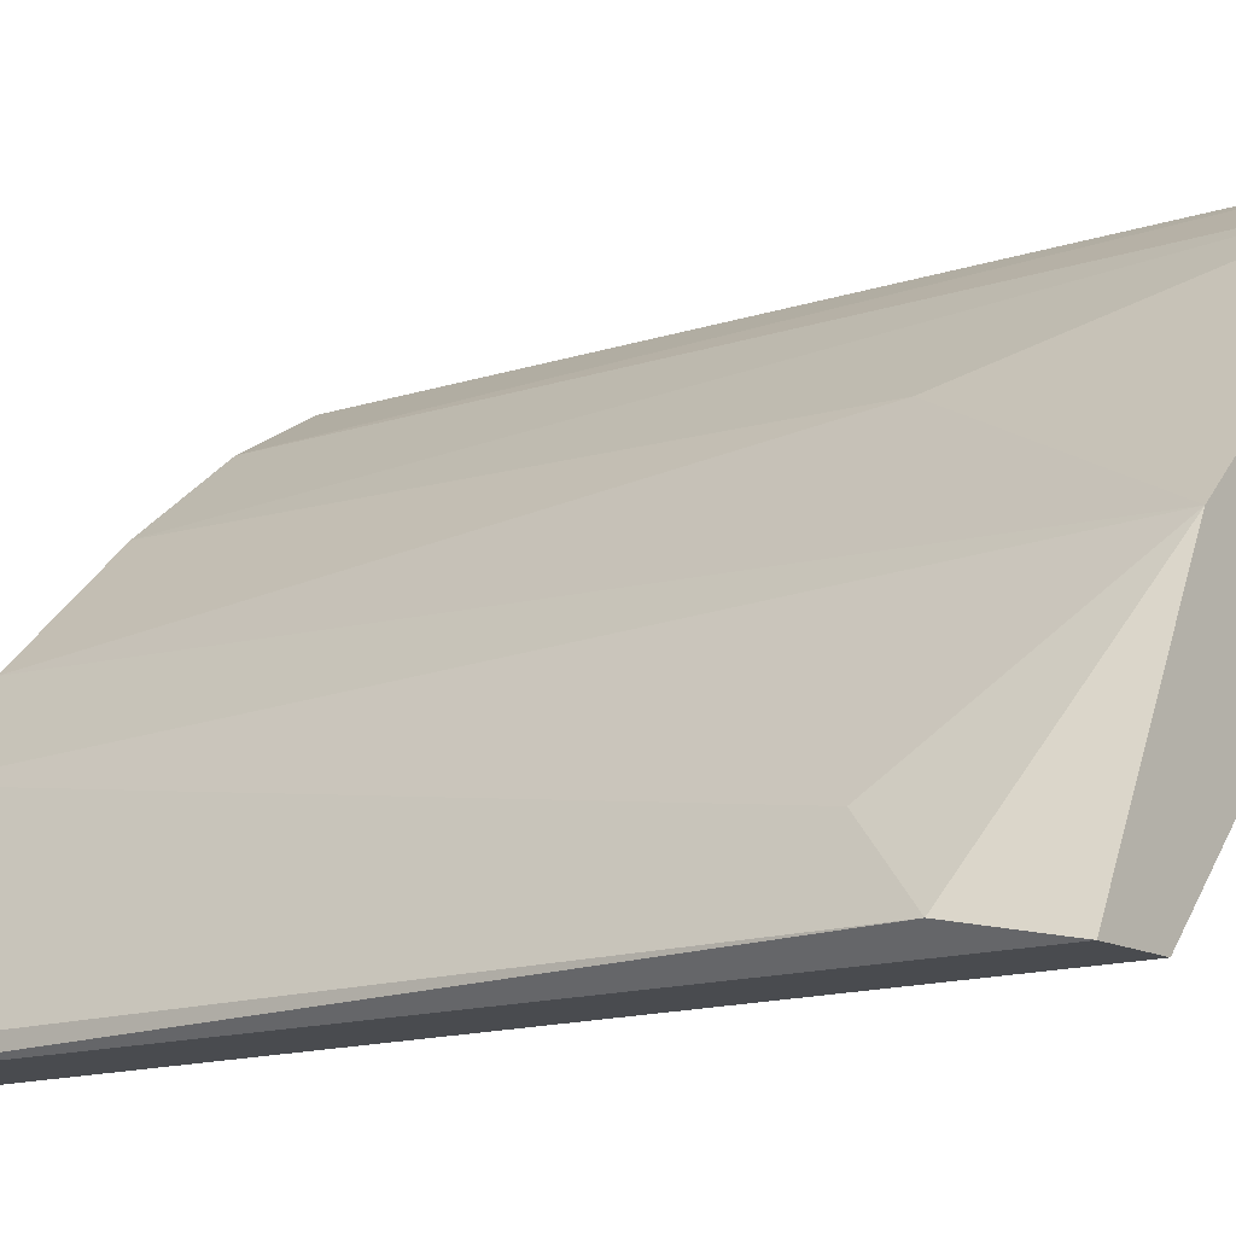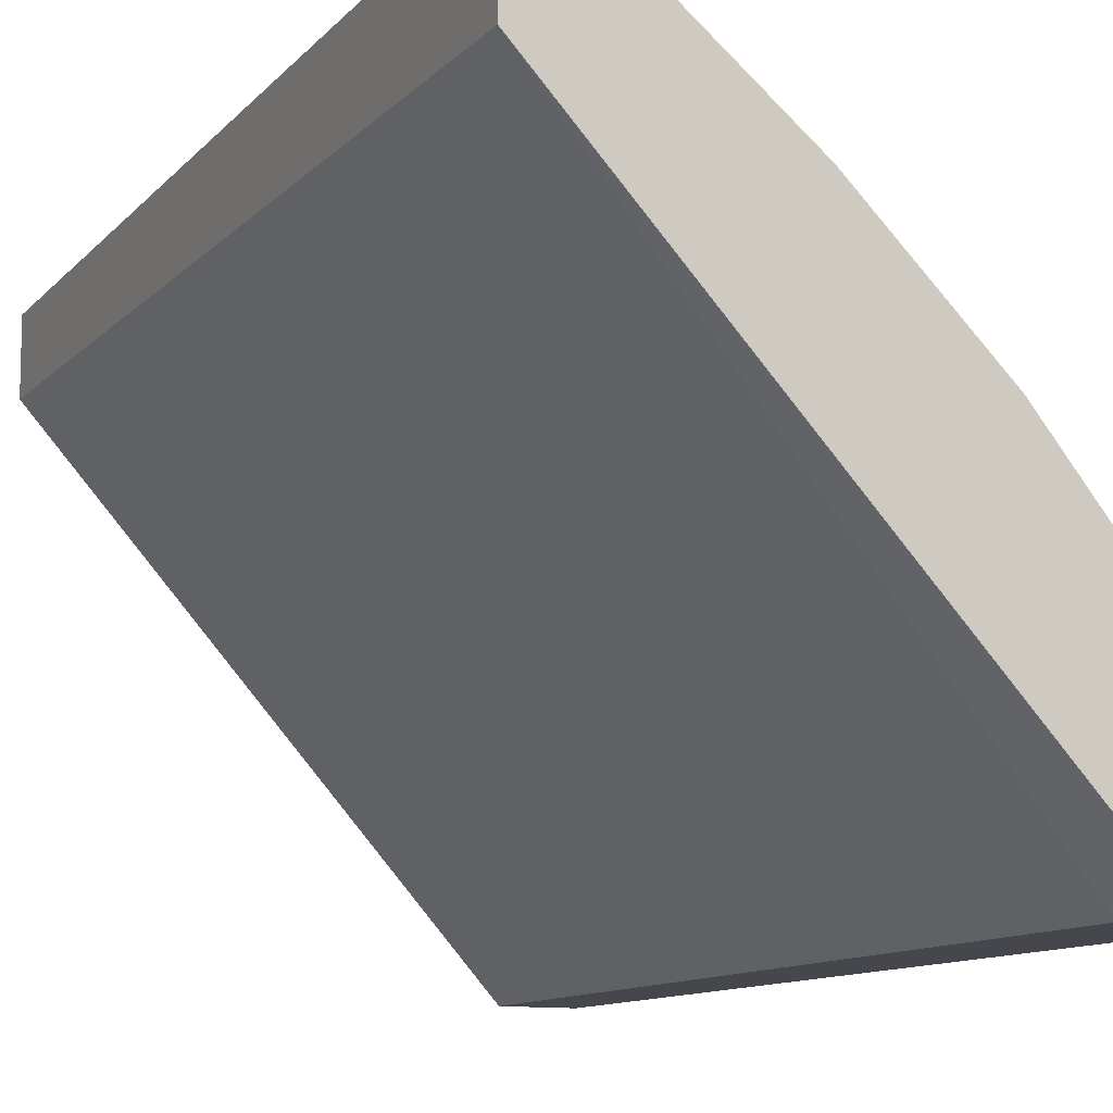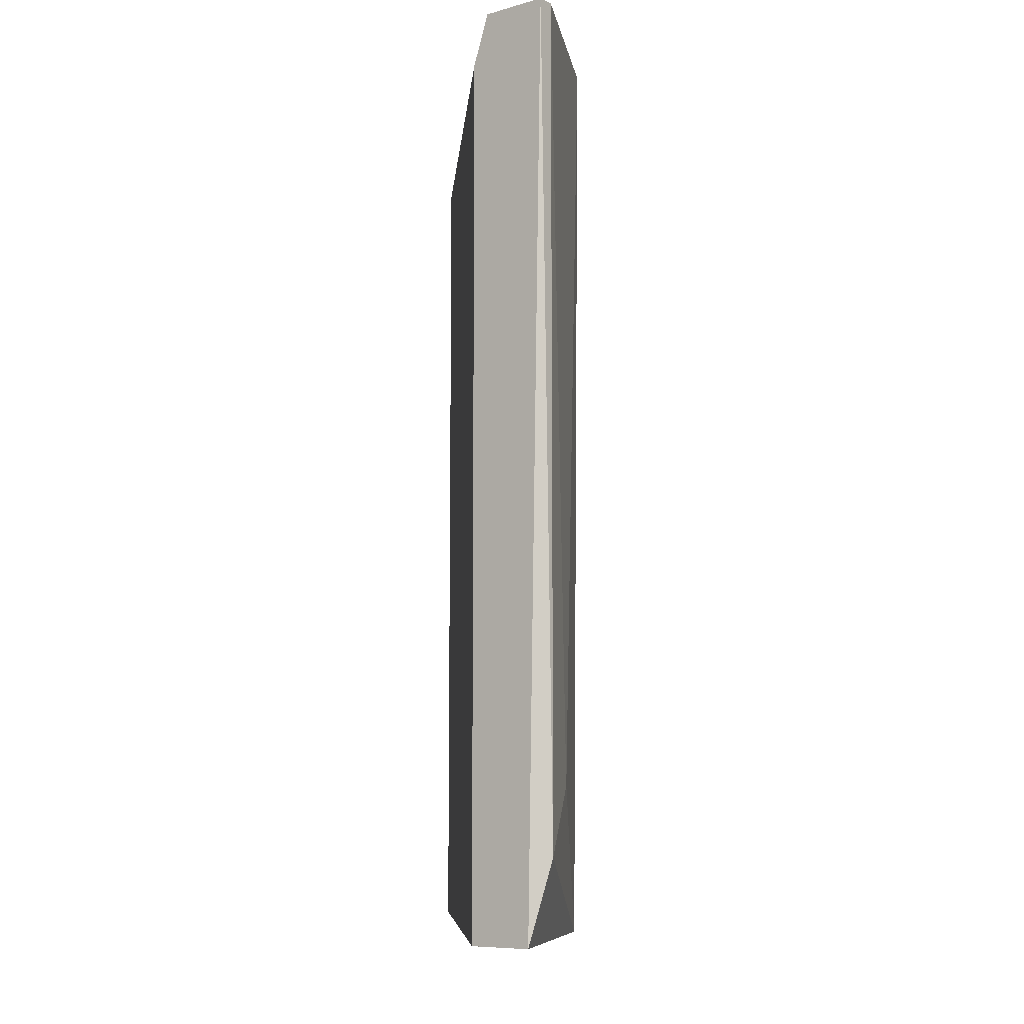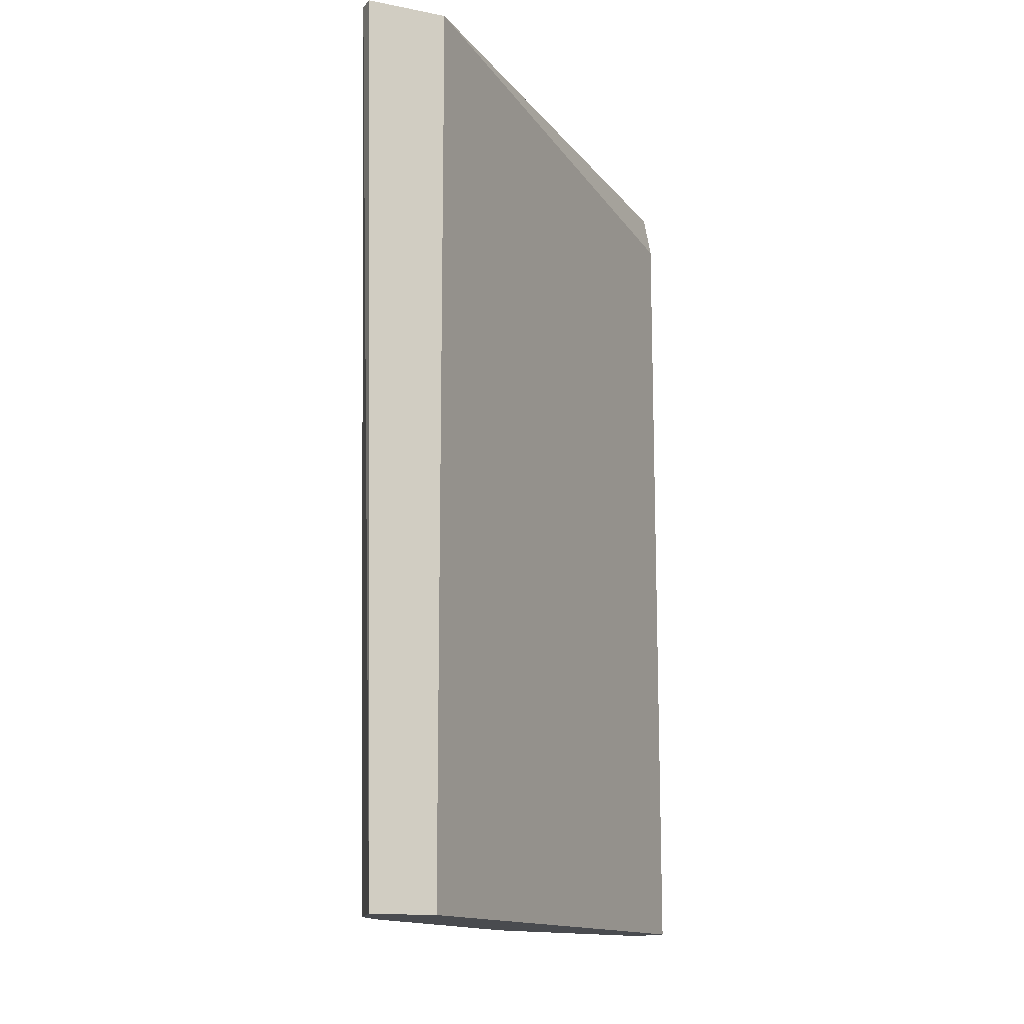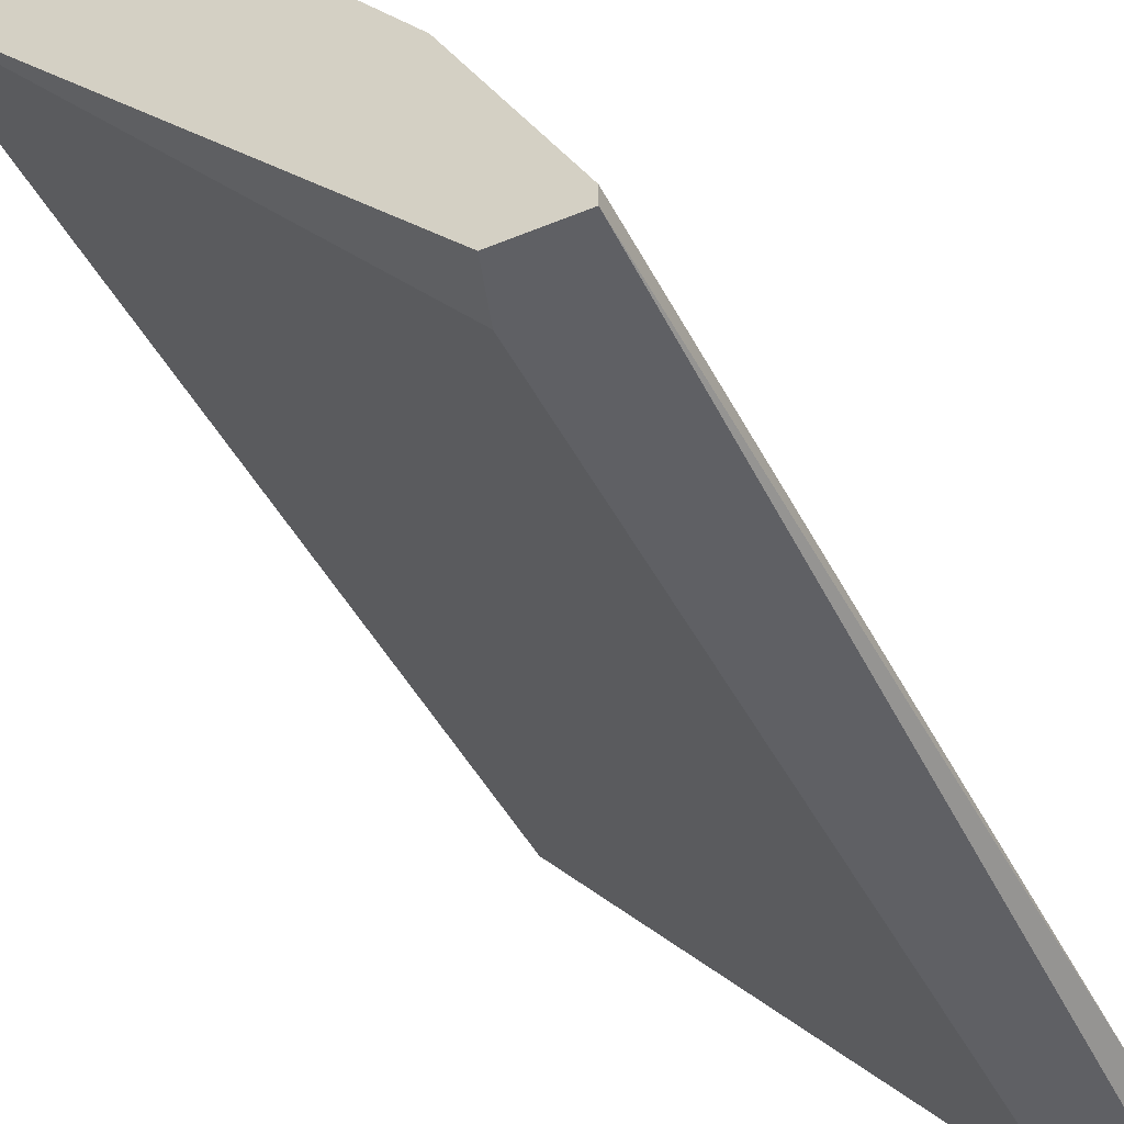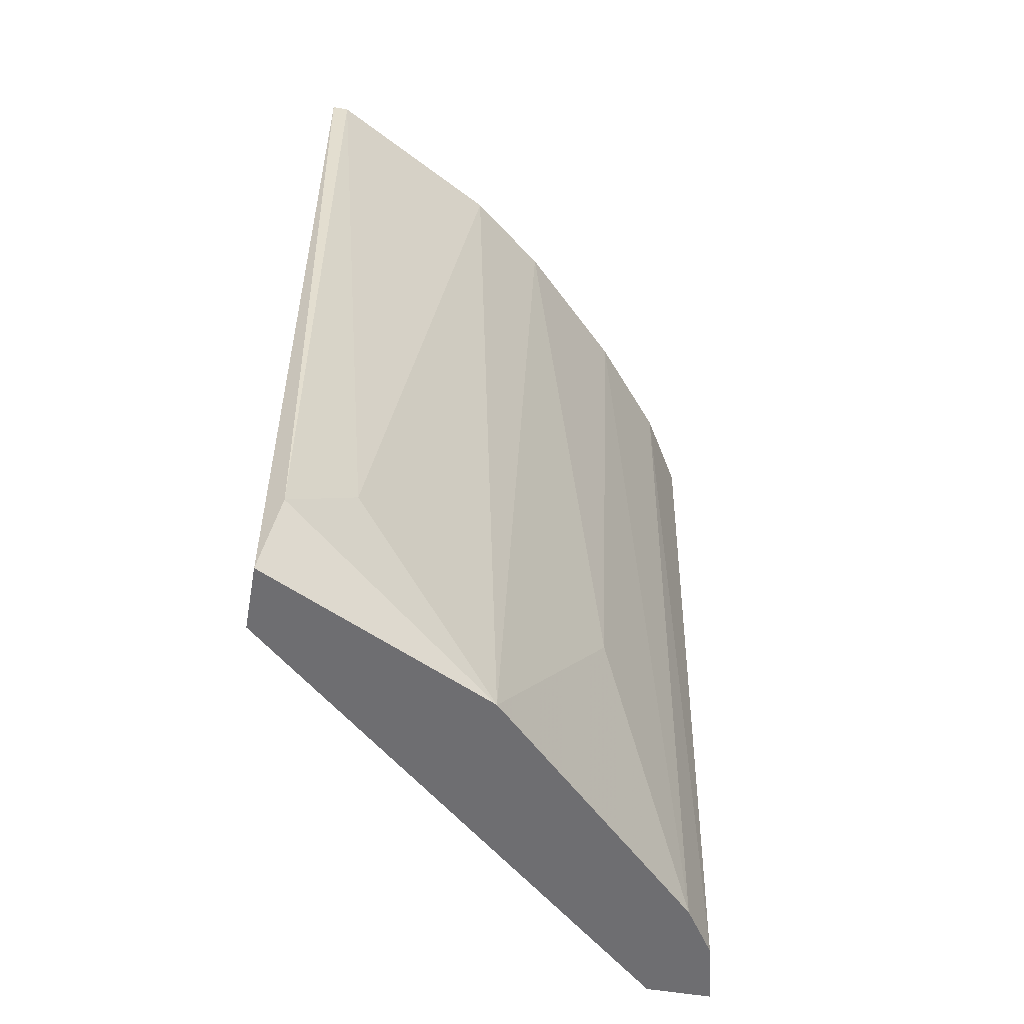
<metadata>
{"format":"obj","ext":"obj","renderer":"f3d","projection":"perspective","resolution":1024,"background":"white","views":[{"elev":-13.9,"azim":128.3,"up":"+Y"},{"elev":-10.9,"azim":-24.4,"up":"+Y"},{"elev":-8.3,"azim":37.7,"up":"+Z"},{"elev":-13.8,"azim":-113.8,"up":"+Z"},{"elev":-44.8,"azim":25.8,"up":"+Y"},{"elev":-54.4,"azim":79.8,"up":"+Z"}]}
</metadata>
<code>
v 0.01133 0.04411 0.07518
v 0.0143 0.03402 0.04252
v 5e-05 0.05005 0.04252
v 5e-05 0.05005 0.07518
v 0.004209 0.05064 0.04252
v 0.01489 0.03402 0.07518
v 0.01727 0.03461 0.04549
v 0.000645 0.05302 0.07518
v 0.01252 0.04233 0.04252
v 0.01727 0.03461 0.07518
v 5e-05 0.05242 0.04252
v 0.0143 0.03402 0.0734
v 0.01371 0.04114 0.07518
v 0.007179 0.04827 0.07518
v 0.008364 0.04708 0.05143
v 0.01668 0.03402 0.04252
v 0.003614 0.05124 0.07518
v 0.01608 0.03699 0.04787
v 0.002429 0.05183 0.04252
v 5e-05 0.05302 0.07518
v 0.01727 0.03402 0.07518
f 13 10 18
f 9 7 16
f 8 14 17
f 14 5 17
f 10 7 18
f 9 13 18
f 5 11 19
f 7 10 21
f 17 5 19
f 8 17 19
f 4 8 20
f 11 4 20
f 8 11 20
f 2 9 16
f 10 6 21
f 6 16 21
f 11 8 19
f 6 2 16
f 7 9 18
f 14 1 15
f 5 14 15
f 16 7 21
f 3 2 4
f 1 4 6
f 4 1 8
f 2 5 9
f 1 6 10
f 3 4 11
f 2 3 5
f 4 2 12
f 2 6 12
f 6 4 12
f 9 1 13
f 1 10 13
f 8 1 14
f 1 9 15
f 5 3 11
f 9 5 15

</code>
